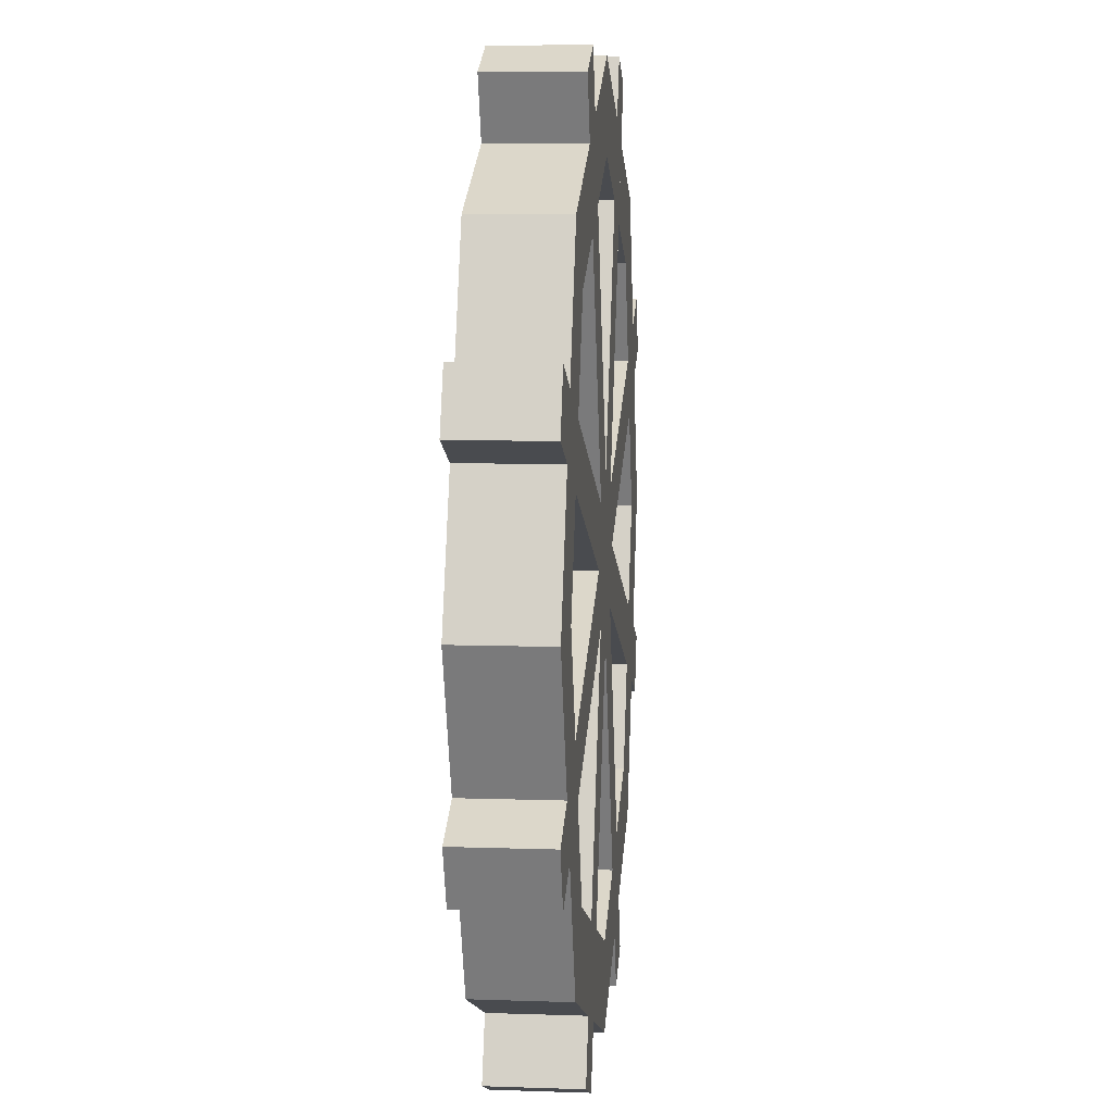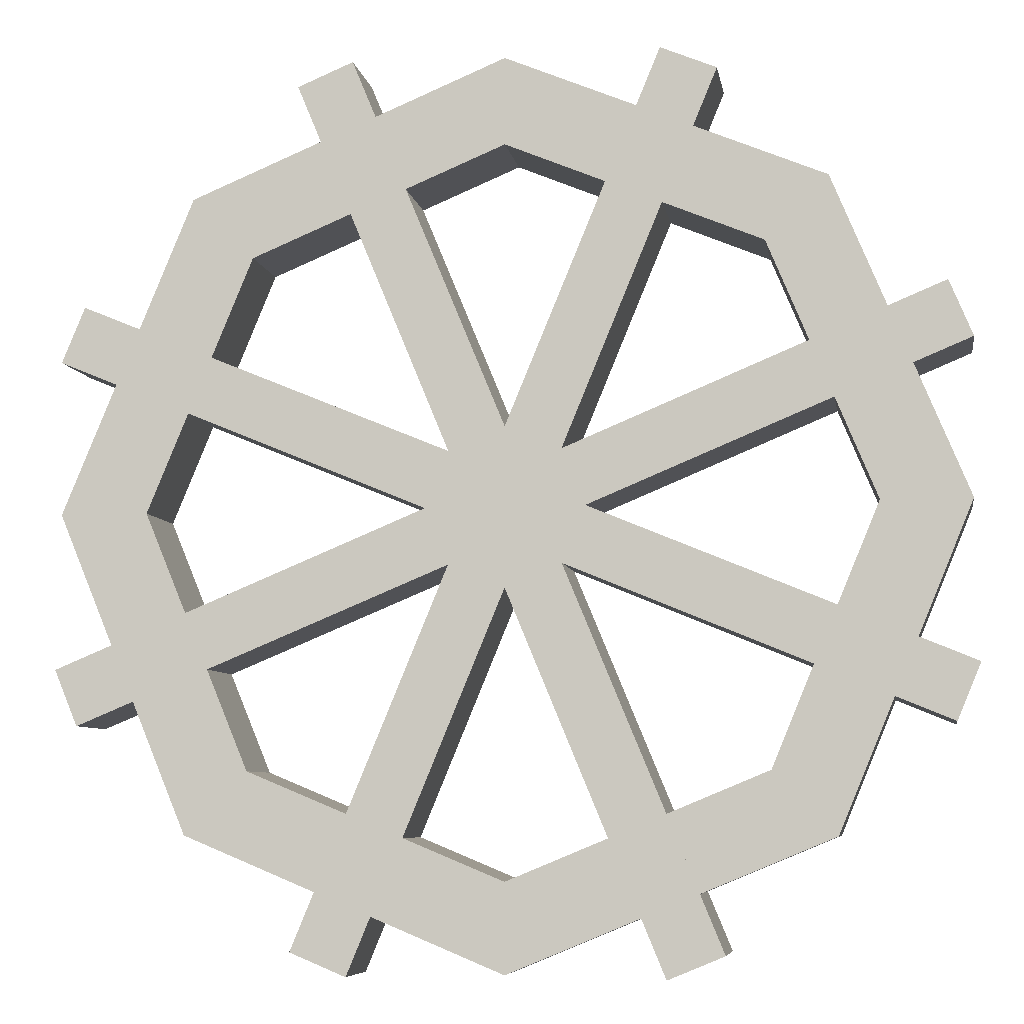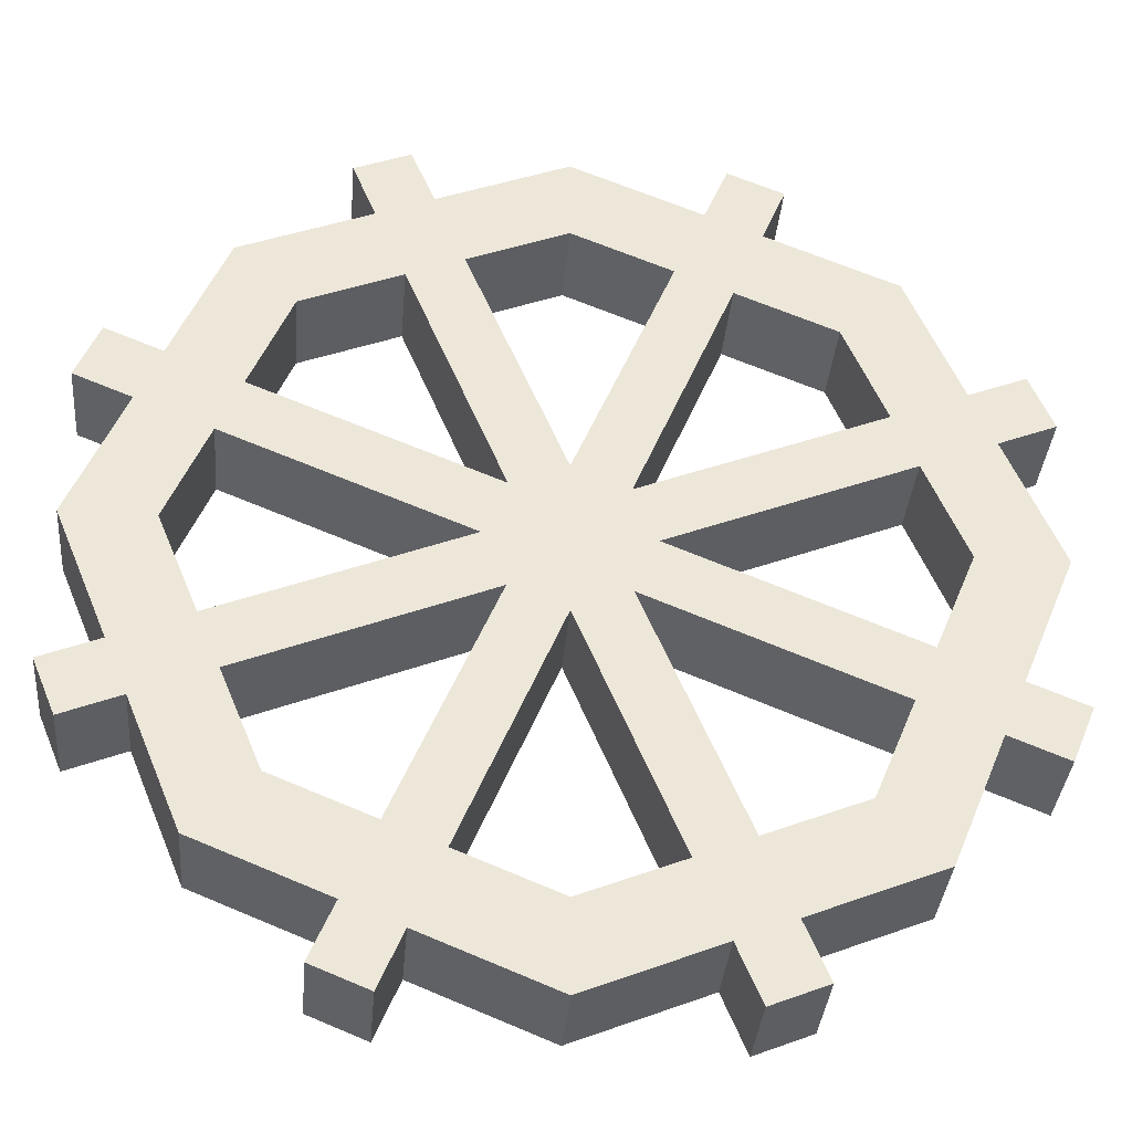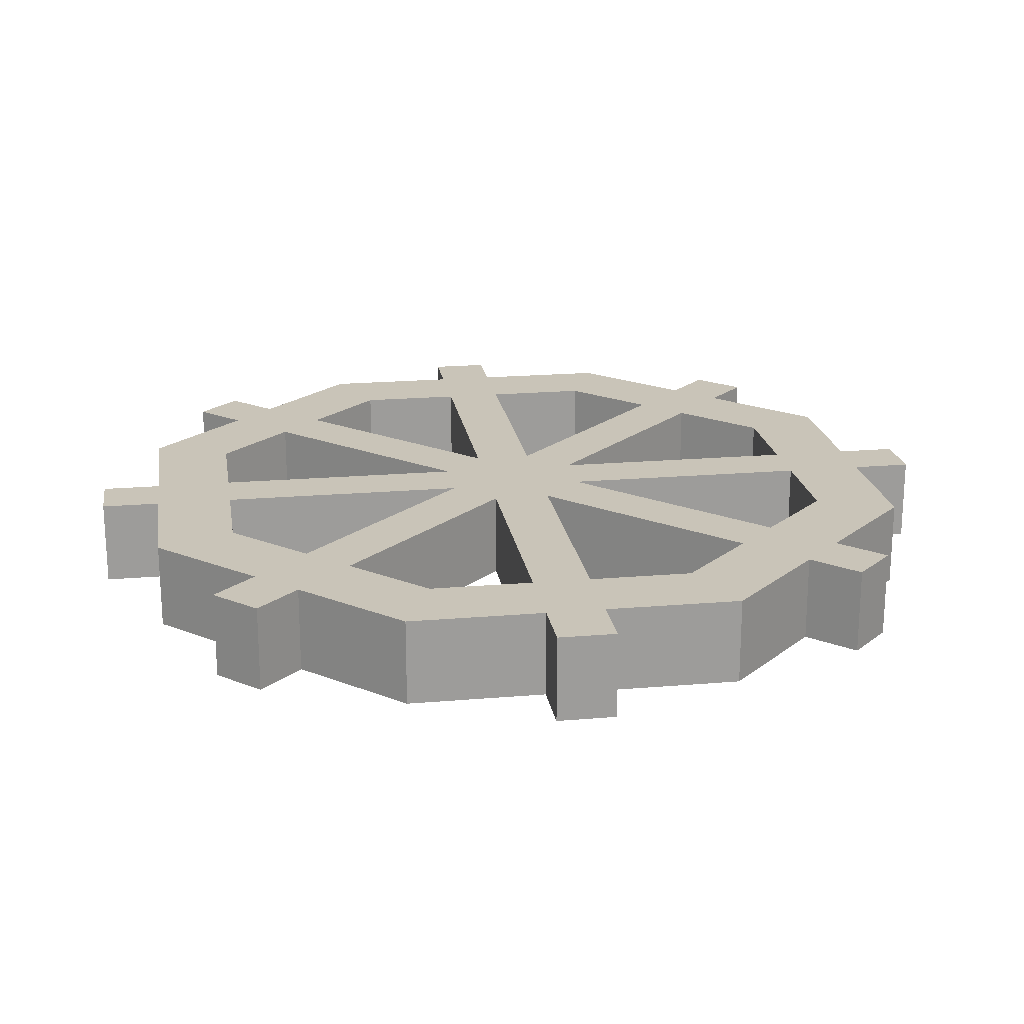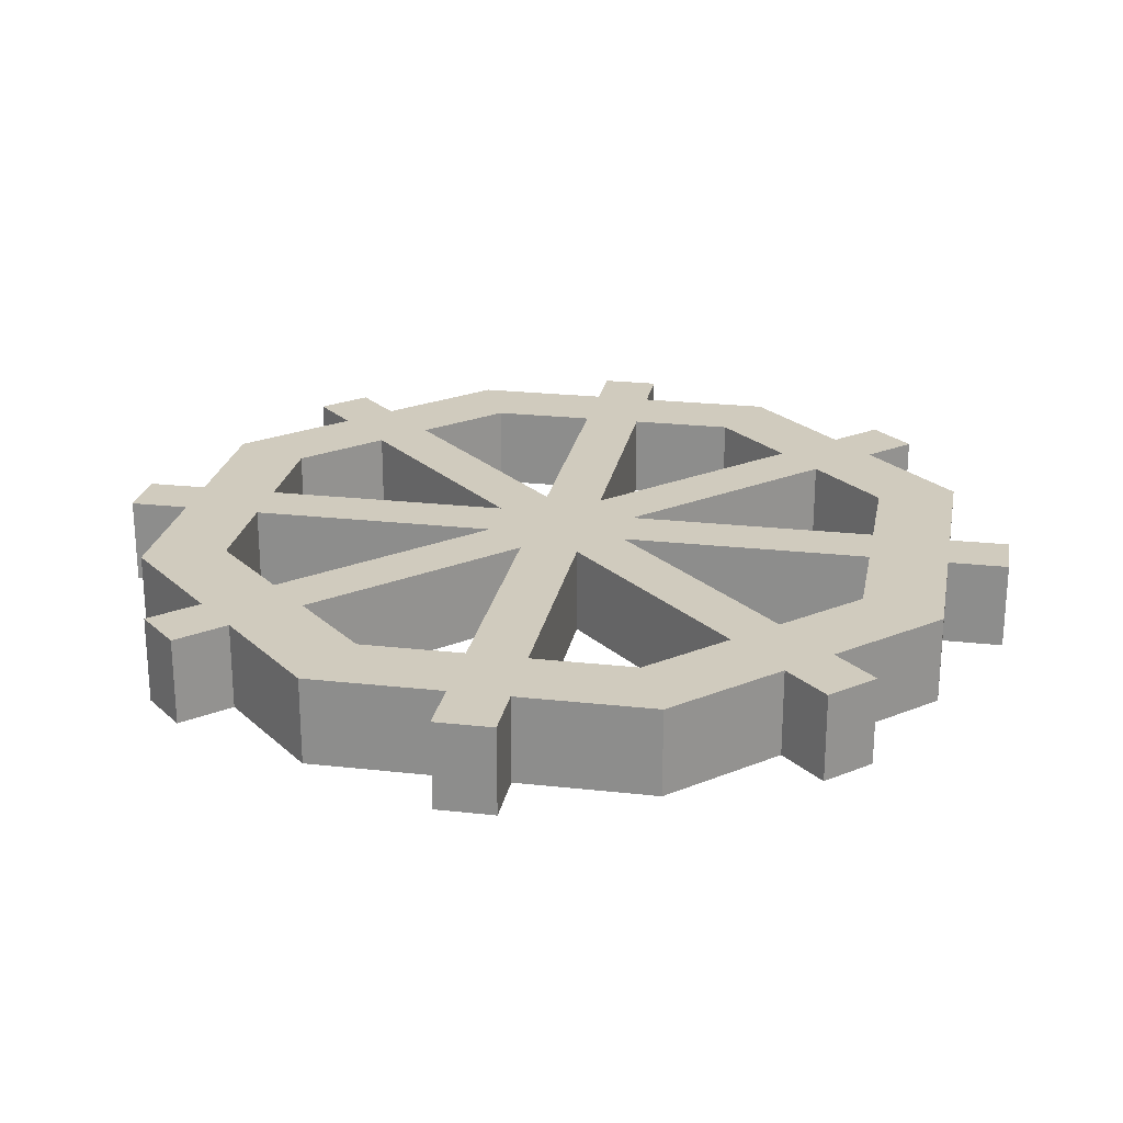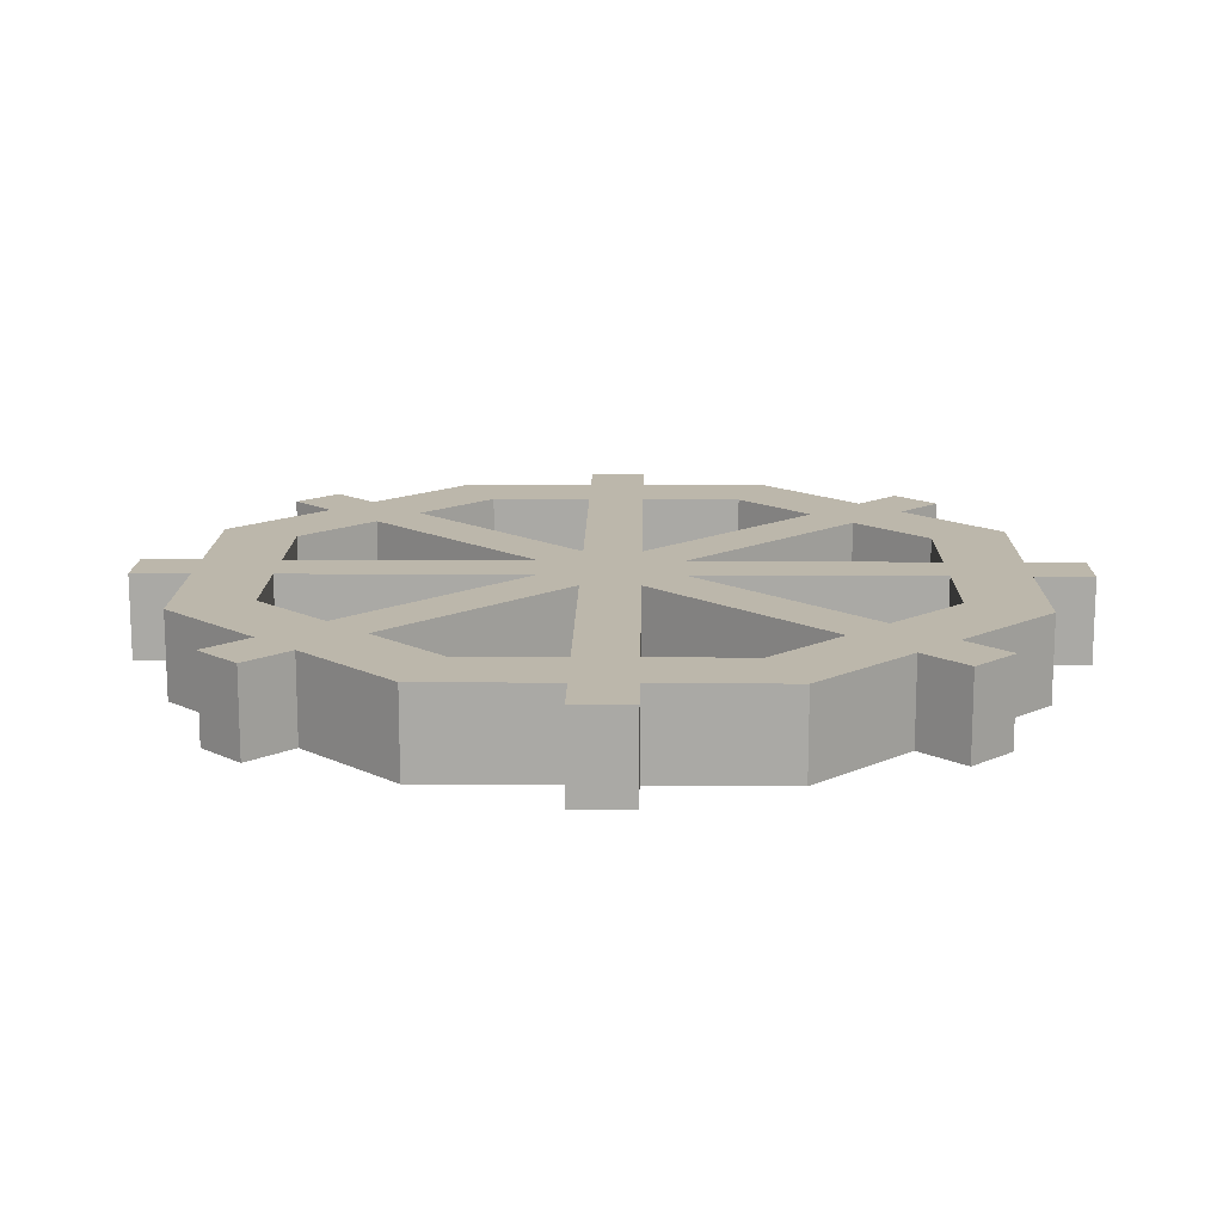
<metadata>
{"format":"obj","ext":"obj","renderer":"f3d","projection":"perspective","resolution":1024,"background":"white","views":[{"elev":8.6,"azim":95.3,"up":"+Z"},{"elev":-6.9,"azim":9.2,"up":"+Z"},{"elev":-35.8,"azim":175.1,"up":"+Z"},{"elev":20.2,"azim":-121.4,"up":"+Y"},{"elev":23.5,"azim":123.1,"up":"+Y"},{"elev":14.4,"azim":-66.6,"up":"+Y"}]}
</metadata>
<code>
o cylinder2
v 0.176 0.2 0
v 0.1245 0.2 0.1245
v -3.496e-17 0.2 0.176
v -0.1245 0.2 0.1245
v -0.176 0.2 2.155e-17
v -0.1245 0.2 -0.1245
v -7.807e-17 0.2 -0.176
v 0.1245 0.2 -0.1245
v 0.176 0 0
v 0.1245 0 0.1245
v -3.496e-17 0 0.176
v -0.1245 0 0.1245
v -0.176 0 2.155e-17
v -0.1245 0 -0.1245
v -7.807e-17 0 -0.176
v 0.1245 0 -0.1245
v 1.007 0.2 0.3444
v 0.9559 0.2 0.4689
v 0.9559 0 0.4689
v 1.007 0 0.3444
v -0.3444 0.2 1.007
v -0.4689 0.2 0.9559
v -0.4689 0 0.9559
v -0.3444 0 1.007
v -1.007 0.2 -0.3444
v -0.9559 0.2 -0.4689
v -0.9559 0 -0.4689
v -1.007 0 -0.3444
v 0.3444 0.2 -1.007
v 0.4689 0.2 -0.9559
v 0.4689 0 -0.9559
v 0.3444 0 -1.007
v 0.4689 0.2 0.9559
v 0.3444 0.2 1.007
v 0.3444 0 1.007
v 0.4689 0 0.9559
v -0.9559 0.2 0.4689
v -1.007 0.2 0.3444
v -1.007 0 0.3444
v -0.9559 0 0.4689
v -0.4689 0.2 -0.9559
v -0.3444 0.2 -1.007
v -0.3444 0 -1.007
v -0.4689 0 -0.9559
v 0.9559 0.2 -0.4689
v 1.007 0.2 -0.3444
v 1.007 0 -0.3444
v 0.9559 0 -0.4689
g cylinder2_default
f 1 8 7 6 5 4 3 2
f 3 21 24 11
f 7 29 32 15
f 9 47 46 1
f 10 11 12 13 14 15 16 9
f 12 23 22 4
f 16 31 30 8
f 18 19 20 17
f 26 27 28 25
f 34 35 36 33
f 38 39 40 37
f 42 43 44 41
f 1 46 45 8
f 2 18 17 1
f 2 33 36 10
f 4 22 21 3
f 4 37 40 12
f 5 25 28 13
f 7 42 41 6
f 8 30 29 7
f 9 20 19 10
f 11 24 23 12
f 11 35 34 3
f 14 27 26 6
f 14 44 43 15
f 15 32 31 16
f 16 48 47 9
f 1 17 20 9
f 3 34 33 2
f 6 26 25 5
f 6 41 44 14
f 8 45 48 16
f 10 19 18 2
f 10 36 35 11
f 13 28 27 14
f 13 39 38 5
f 15 43 42 7
f 22 23 24 21
f 30 31 32 29
f 5 38 37 4
f 12 40 39 13
f 46 47 48 45
o cylinder1
v 1 0.2 0
v 0.7071 0.2 0.7071
v 6.123e-17 0.2 1
v -0.7071 0.2 0.7071
v -1 0.2 1.225e-16
v -0.7071 0.2 -0.7071
v -1.837e-16 0.2 -1
v 0.7071 0.2 -0.7071
v 1 0 0
v 0.7071 0 0.7071
v 6.123e-17 0 1
v -0.7071 0 0.7071
v -1 0 1.225e-16
v -0.7071 0 -0.7071
v -1.837e-16 0 -1
v 0.7071 0 -0.7071
v 0.5685 0.2 0.5685
v 0.804 0.2 1.178e-17
v 0.5685 0.2 -0.5685
v -1.484e-16 0.2 -0.804
v -0.5685 0.2 -0.5685
v -0.804 0.2 8.713e-17
v -0.5685 0.2 0.5685
v 3.768e-17 0.2 0.804
v 0.804 0 1.178e-17
v 0.5685 0 0.5685
v 3.768e-17 0 0.804
v -0.5685 0 0.5685
v -0.804 0 8.713e-17
v -0.5685 0 -0.5685
v -1.484e-16 0 -0.804
v 0.5685 0 -0.5685
g cylinder1_default
f 50 58 57 49
f 50 65 72 51
f 52 60 59 51
f 53 70 69 54
f 56 64 63 55
f 56 67 66 49
f 57 73 80 64
f 59 75 74 58
f 61 77 76 60
f 63 79 78 62
f 66 73 74 65
f 68 79 80 67
f 72 75 76 71
f 49 57 64 56
f 49 66 65 50
f 51 59 58 50
f 51 72 71 52
f 53 61 60 52
f 55 63 62 54
f 55 68 67 56
f 58 74 73 57
f 60 76 75 59
f 62 78 77 61
f 64 80 79 63
f 65 74 75 72
f 67 80 73 66
f 69 78 79 68
f 71 76 77 70
f 52 71 70 53
f 54 62 61 53
f 54 69 68 55
f 70 77 78 69

</code>
